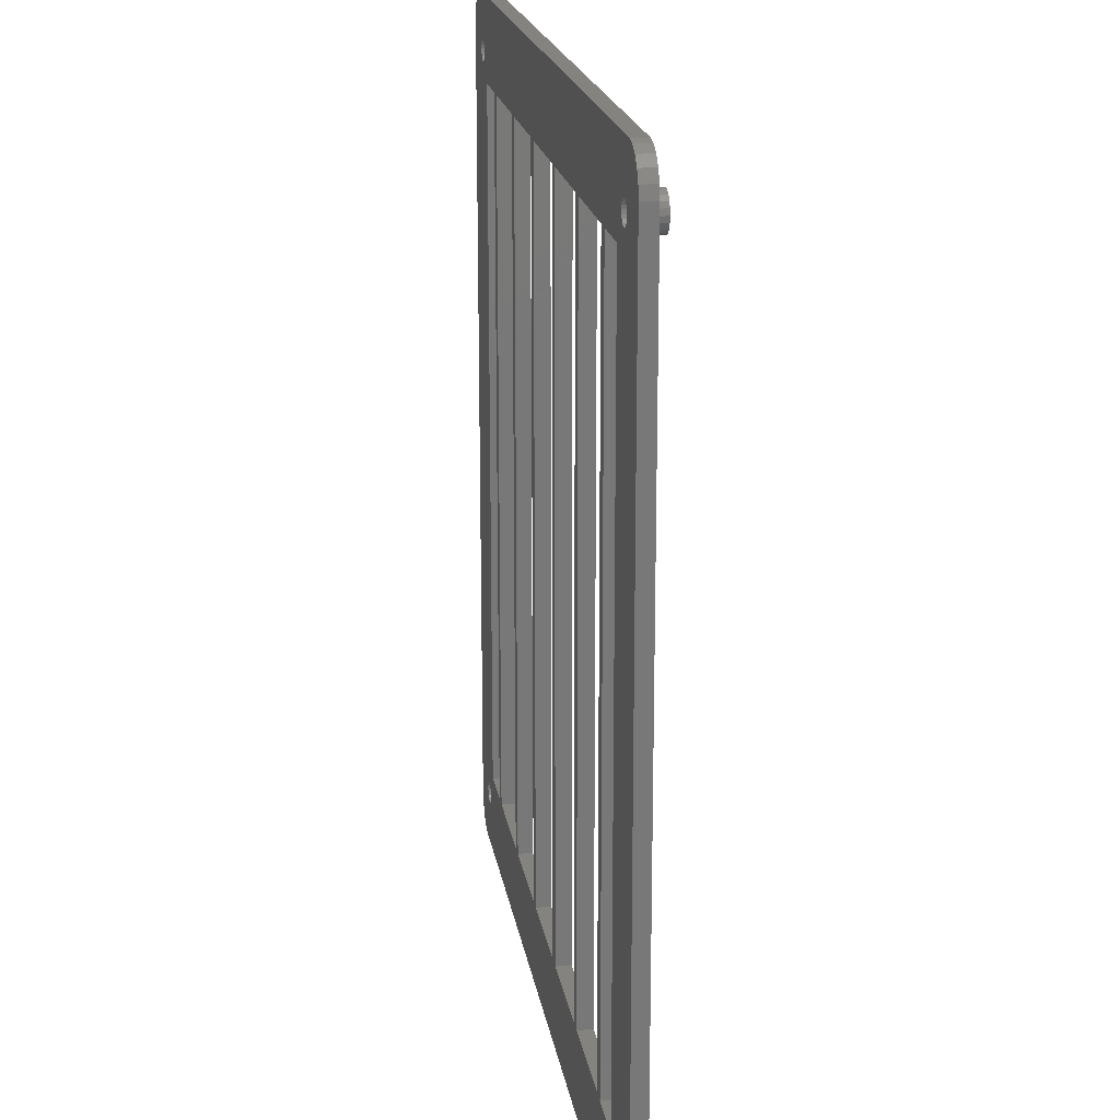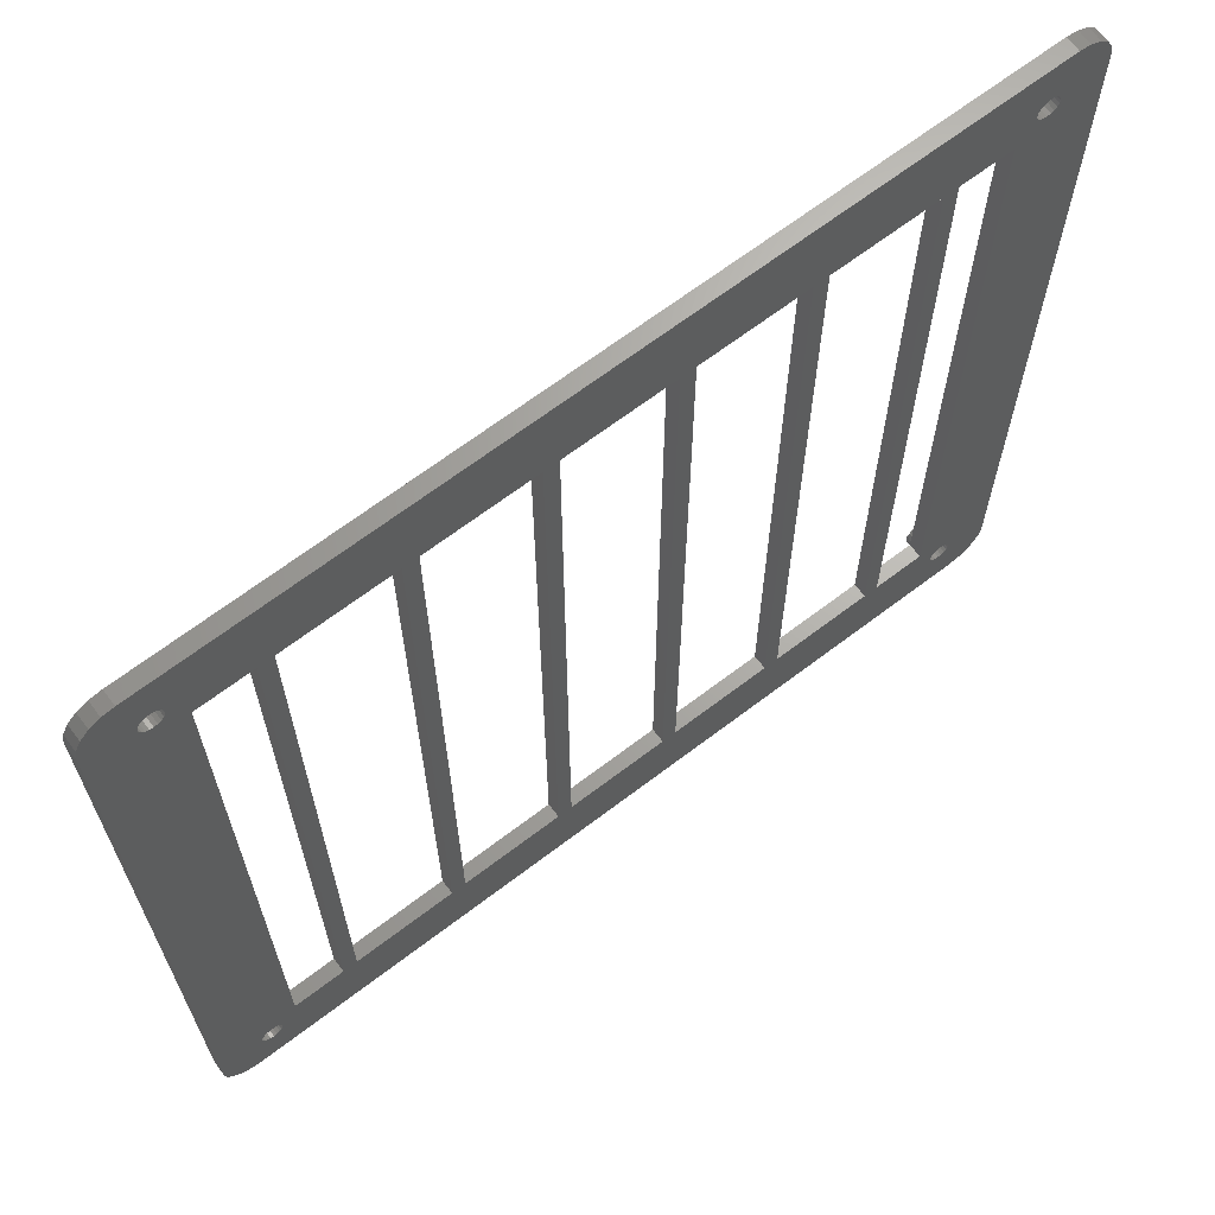
<metadata>
{"format":"stl","ext":"stl","renderer":"f3d","projection":"perspective","resolution":1024,"background":"white","views":[{"elev":18.8,"azim":-98.8,"up":"+Y"},{"elev":66.8,"azim":142.6,"up":"+Y"}]}
</metadata>
<code>
# stl→obj: 424 verts, 888 faces
v 8.382 8.714 0
v 11.25 11.25 0
v 8.714 8.382 0
v 11.25 108.8 0
v 8.927 112 0
v 9 112.5 0
v 7.964 8.927 0
v 8.714 111.6 0
v 7.5 9 0
v 8.382 111.3 0
v 7.036 8.927 0
v 7.964 111.1 0
v 7.5 111 0
v 7.036 111.1 0
v 6.618 8.714 0
v 6.618 111.3 0
v 0 5 0
v 6.286 8.382 0
v 6.073 7.964 0
v 0 115 0
v 6 7.5 0
v 6.286 111.6 0
v 113.4 8.714 0
v 120 5 0
v 113.7 8.382 0
v 120 115 0
v 113.9 112 0
v 114 112.5 0
v 113.7 111.6 0
v 113.4 111.3 0
v 113 8.927 0
v 113 111.1 0
v 108.8 11.25 0
v 112.5 9 0
v 112 8.927 0
v 108.8 108.8 0
v 111.6 8.714 0
v 112.5 111 0
v 111.3 8.382 0
v 112 111.1 0
v 111.1 7.964 0
v 111.6 111.3 0
v 111 7.5 0
v 111.3 111.6 0
v 113.7 6.618 0
v 119.8 3.455 0
v 113.9 7.964 0
v 114 7.5 0
v 119 2.061 0
v 117.9 0.9549 0
v 113.9 113 0
v 113.4 6.286 0
v 116.5 0.2447 0
v 113.7 113.4 0
v 115 0 0
v 119.8 116.5 0
v 119 117.9 0
v 113.9 7.036 0
v 113 6.073 0
v 112.5 6 0
v 112 6.073 0
v 111.6 6.286 0
v 111.3 6.618 0
v 111.1 112 0
v 101.6 11.25 0
v 111.1 7.036 0
v 99.62 11.25 0
v 101.6 108.8 0
v 85.38 11.25 0
v 83.38 11.25 0
v 85.38 108.8 0
v 69.12 11.25 0
v 67.12 11.25 0
v 69.12 108.8 0
v 52.88 11.25 0
v 50.88 11.25 0
v 52.88 108.8 0
v 5 0 0
v 36.62 11.25 0
v 34.62 11.25 0
v 36.62 108.8 0
v 20.38 11.25 0
v 18.38 11.25 0
v 20.38 108.8 0
v 8.714 6.618 0
v 8.927 7.964 0
v 9 7.5 0
v 8.927 7.036 0
v 8.382 6.286 0
v 7.964 6.073 0
v 0.9549 2.061 0
v 6.286 6.618 0
v 2.061 0.9549 0
v 6.618 6.286 0
v 3.455 0.2447 0
v 7.036 6.073 0
v 7.5 6 0
v 117.9 119 0
v 113.4 113.7 0
v 116.5 119.8 0
v 115 120 0
v 113 113.9 0
v 112.5 114 0
v 112 113.9 0
v 111.6 113.7 0
v 111.3 113.4 0
v 111 112.5 0
v 111.1 113 0
v 99.62 108.8 0
v 83.38 108.8 0
v 67.12 108.8 0
v 50.88 108.8 0
v 5 120 0
v 34.62 108.8 0
v 18.38 108.8 0
v 8.714 113.4 0
v 8.927 113 0
v 8.382 113.7 0
v 7.964 113.9 0
v 7.5 114 0
v 7.036 113.9 0
v 6.618 113.7 0
v 2.061 119 0
v 6.286 113.4 0
v 6.073 113 0
v 6 112.5 0
v 6.073 112 0
v 0.2447 3.455 0
v 0.2447 116.5 0
v 6.073 7.036 0
v 3.455 119.8 0
v 0.9549 117.9 0
v 8.852 110.6 2
v 11.25 108.8 2
v 9.361 111.1 2
v 11.25 11.25 2
v 9.687 8.211 2
v 9.8 7.5 2
v 8.211 110.3 2
v 9.361 8.852 2
v 7.5 110.2 2
v 8.852 9.361 2
v 6.789 110.3 2
v 8.211 9.687 2
v 7.5 9.8 2
v 6.789 9.687 2
v 6.148 110.6 2
v 6.148 9.361 2
v 0 115 2
v 5.639 111.1 2
v 5.313 111.8 2
v 0 5 2
v 5.2 112.5 2
v 5.639 8.852 2
v 113.9 110.6 2
v 120 115 2
v 114.4 111.1 2
v 120 5 2
v 114.7 8.211 2
v 114.8 7.5 2
v 114.4 8.852 2
v 113.9 9.361 2
v 113.2 110.3 2
v 113.2 9.687 2
v 108.8 108.8 2
v 112.5 110.2 2
v 111.8 110.3 2
v 108.8 11.25 2
v 111.1 110.6 2
v 112.5 9.8 2
v 110.6 111.1 2
v 111.8 9.687 2
v 110.3 111.8 2
v 111.1 9.361 2
v 110.2 112.5 2
v 110.6 8.852 2
v 114.4 113.9 2
v 119.8 116.5 2
v 114.7 111.8 2
v 114.8 112.5 2
v 119 117.9 2
v 117.9 119 2
v 114.7 6.789 2
v 113.9 114.4 2
v 116.5 119.8 2
v 114.4 6.148 2
v 115 120 2
v 119.8 3.455 2
v 119 2.061 2
v 114.7 113.2 2
v 113.2 114.7 2
v 112.5 114.8 2
v 111.8 114.7 2
v 111.1 114.4 2
v 99.62 108.8 2
v 110.3 8.211 2
v 101.6 108.8 2
v 110.3 113.2 2
v 110.6 113.9 2
v 101.6 11.25 2
v 85.38 108.8 2
v 83.38 108.8 2
v 85.38 11.25 2
v 69.12 108.8 2
v 67.12 108.8 2
v 69.12 11.25 2
v 52.88 108.8 2
v 50.88 108.8 2
v 52.88 11.25 2
v 5 120 2
v 36.62 108.8 2
v 34.62 108.8 2
v 36.62 11.25 2
v 20.38 108.8 2
v 18.38 108.8 2
v 20.38 11.25 2
v 8.852 114.4 2
v 9.687 111.8 2
v 9.8 112.5 2
v 9.687 113.2 2
v 9.361 113.9 2
v 8.211 114.7 2
v 0.9549 117.9 2
v 5.639 113.9 2
v 2.061 119 2
v 6.148 114.4 2
v 3.455 119.8 2
v 6.789 114.7 2
v 7.5 114.8 2
v 117.9 0.9549 2
v 113.9 5.639 2
v 116.5 0.2447 2
v 115 0 2
v 113.2 5.313 2
v 112.5 5.2 2
v 111.8 5.313 2
v 111.1 5.639 2
v 99.62 11.25 2
v 110.6 6.148 2
v 110.2 7.5 2
v 110.3 6.789 2
v 83.38 11.25 2
v 67.12 11.25 2
v 50.88 11.25 2
v 5 0 2
v 34.62 11.25 2
v 18.38 11.25 2
v 9.361 6.148 2
v 9.687 6.789 2
v 8.852 5.639 2
v 8.211 5.313 2
v 7.5 5.2 2
v 6.789 5.313 2
v 6.148 5.639 2
v 2.061 0.9549 2
v 5.639 6.148 2
v 5.313 6.789 2
v 5.2 7.5 2
v 5.313 8.211 2
v 0.2447 116.5 2
v 0.2447 3.455 2
v 5.313 113.2 2
v 3.455 0.2447 2
v 0.9549 2.061 2
v 114 112.5 4
v 114.8 112.5 4
v 114.7 113.2 4
v 113.9 113 4
v 114.4 113.9 4
v 114.7 111.8 4
v 113.9 112 4
v 113.7 113.4 4
v 113.9 114.4 4
v 113.4 113.7 4
v 113.2 114.7 4
v 113 113.9 4
v 112.5 114.8 4
v 112.5 114 4
v 112 113.9 4
v 111.8 114.7 4
v 111.6 113.7 4
v 111.1 114.4 4
v 111.3 113.4 4
v 110.6 113.9 4
v 111.1 113 4
v 110.3 113.2 4
v 114.4 111.1 4
v 113.7 111.6 4
v 113.9 110.6 4
v 113.4 111.3 4
v 113.2 110.3 4
v 113 111.1 4
v 112.5 111 4
v 112.5 110.2 4
v 112 111.1 4
v 111.8 110.3 4
v 111.6 111.3 4
v 111.1 110.6 4
v 111.3 111.6 4
v 110.6 111.1 4
v 111.1 112 4
v 110.3 111.8 4
v 111 112.5 4
v 110.2 112.5 4
v 9 112.5 4
v 9.8 112.5 4
v 9.687 113.2 4
v 8.927 113 4
v 9.361 113.9 4
v 9.687 111.8 4
v 8.927 112 4
v 8.714 113.4 4
v 8.852 114.4 4
v 8.382 113.7 4
v 8.211 114.7 4
v 7.964 113.9 4
v 7.5 114.8 4
v 7.5 114 4
v 7.036 113.9 4
v 6.789 114.7 4
v 6.618 113.7 4
v 6.148 114.4 4
v 6.286 113.4 4
v 5.639 113.9 4
v 6.073 113 4
v 5.313 113.2 4
v 9.361 111.1 4
v 8.714 111.6 4
v 8.852 110.6 4
v 8.382 111.3 4
v 8.211 110.3 4
v 7.964 111.1 4
v 7.5 111 4
v 7.5 110.2 4
v 7.036 111.1 4
v 6.789 110.3 4
v 6.618 111.3 4
v 6.148 110.6 4
v 6.286 111.6 4
v 5.639 111.1 4
v 6.073 112 4
v 5.313 111.8 4
v 6 112.5 4
v 5.2 112.5 4
v 9 7.5 4
v 9.8 7.5 4
v 9.687 8.211 4
v 8.927 7.964 4
v 9.361 8.852 4
v 9.687 6.789 4
v 8.927 7.036 4
v 8.714 8.382 4
v 8.852 9.361 4
v 8.382 8.714 4
v 8.211 9.687 4
v 7.964 8.927 4
v 7.5 9.8 4
v 7.5 9 4
v 7.036 8.927 4
v 6.789 9.687 4
v 6.618 8.714 4
v 6.148 9.361 4
v 6.286 8.382 4
v 5.639 8.852 4
v 6.073 7.964 4
v 5.313 8.211 4
v 9.361 6.148 4
v 8.714 6.618 4
v 8.852 5.639 4
v 8.382 6.286 4
v 8.211 5.313 4
v 7.964 6.073 4
v 7.5 6 4
v 7.5 5.2 4
v 7.036 6.073 4
v 6.789 5.313 4
v 6.618 6.286 4
v 6.148 5.639 4
v 6.286 6.618 4
v 5.639 6.148 4
v 6.073 7.036 4
v 5.313 6.789 4
v 6 7.5 4
v 5.2 7.5 4
v 114 7.5 4
v 114.8 7.5 4
v 114.7 8.211 4
v 113.9 7.964 4
v 114.4 8.852 4
v 114.7 6.789 4
v 113.9 7.036 4
v 113.7 8.382 4
v 113.9 9.361 4
v 113.4 8.714 4
v 113.2 9.687 4
v 113 8.927 4
v 112.5 9.8 4
v 112.5 9 4
v 112 8.927 4
v 111.8 9.687 4
v 111.6 8.714 4
v 111.1 9.361 4
v 111.3 8.382 4
v 110.6 8.852 4
v 111.1 7.964 4
v 110.3 8.211 4
v 114.4 6.148 4
v 113.7 6.618 4
v 113.9 5.639 4
v 113.4 6.286 4
v 113.2 5.313 4
v 113 6.073 4
v 112.5 6 4
v 112.5 5.2 4
v 112 6.073 4
v 111.8 5.313 4
v 111.6 6.286 4
v 111.1 5.639 4
v 111.3 6.618 4
v 110.6 6.148 4
v 111.1 7.036 4
v 110.3 6.789 4
v 111 7.5 4
v 110.2 7.5 4
f 1 2 3
f 4 5 6
f 7 2 1
f 4 8 5
f 9 2 7
f 4 10 8
f 11 2 9
f 4 12 10
f 2 11 4
f 4 13 12
f 14 4 11
f 4 14 13
f 15 14 11
f 15 16 14
f 17 15 18
f 15 17 16
f 17 18 19
f 20 16 17
f 17 19 21
f 16 20 22
f 23 24 25
f 26 27 28
f 24 23 26
f 26 29 27
f 30 26 23
f 26 30 29
f 31 30 23
f 31 32 30
f 33 31 34
f 31 33 32
f 33 34 35
f 36 32 33
f 33 35 37
f 32 36 38
f 33 37 39
f 38 36 40
f 33 39 41
f 40 36 42
f 33 41 43
f 42 36 44
f 45 24 46
f 47 24 48
f 45 46 49
f 25 24 47
f 45 49 50
f 51 26 28
f 52 50 53
f 54 26 51
f 52 53 55
f 26 54 56
f 56 54 57
f 24 58 48
f 24 45 58
f 50 52 45
f 55 59 52
f 55 60 59
f 55 61 60
f 55 62 61
f 55 63 62
f 44 36 64
f 65 43 66
f 65 66 63
f 43 65 33
f 67 63 55
f 65 67 68
f 63 67 65
f 55 69 67
f 69 70 71
f 55 70 69
f 55 72 70
f 72 73 74
f 55 73 72
f 55 75 73
f 75 76 77
f 78 75 55
f 75 78 76
f 79 80 81
f 76 78 79
f 79 78 80
f 82 83 84
f 80 78 82
f 85 82 78
f 86 2 87
f 87 83 88
f 83 87 2
f 83 85 88
f 82 85 83
f 85 78 89
f 89 78 90
f 91 92 93
f 94 93 92
f 93 94 95
f 95 94 78
f 96 78 94
f 97 78 96
f 90 78 97
f 57 54 98
f 99 98 54
f 98 99 100
f 100 99 101
f 102 101 99
f 103 101 102
f 104 101 103
f 105 101 104
f 106 101 105
f 64 36 107
f 68 107 36
f 107 68 108
f 108 68 106
f 109 106 68
f 109 68 67
f 106 109 101
f 71 101 109
f 110 71 70
f 110 101 71
f 74 101 110
f 111 74 73
f 111 101 74
f 77 101 111
f 112 77 76
f 113 77 112
f 113 112 81
f 114 81 80
f 113 81 114
f 113 114 84
f 115 84 83
f 116 84 115
f 6 115 4
f 3 2 86
f 115 6 117
f 116 115 117
f 84 116 113
f 113 116 118
f 113 118 119
f 113 119 120
f 77 113 101
f 121 113 120
f 122 113 121
f 123 122 124
f 20 124 125
f 20 125 126
f 22 20 127
f 128 92 91
f 127 20 126
f 17 92 128
f 124 20 129
f 92 17 130
f 122 131 113
f 130 17 21
f 122 123 131
f 124 132 123
f 124 129 132
f 133 134 135
f 136 137 138
f 139 134 133
f 136 140 137
f 141 134 139
f 136 142 140
f 143 134 141
f 136 144 142
f 134 143 136
f 136 145 144
f 146 136 143
f 136 146 145
f 147 146 143
f 147 148 146
f 149 147 150
f 147 149 148
f 149 150 151
f 152 148 149
f 149 151 153
f 148 152 154
f 155 156 157
f 158 159 160
f 156 155 158
f 158 161 159
f 162 158 155
f 158 162 161
f 163 162 155
f 163 164 162
f 165 163 166
f 163 165 164
f 165 166 167
f 168 164 165
f 165 167 169
f 164 168 170
f 165 169 171
f 170 168 172
f 165 171 173
f 172 168 174
f 165 173 175
f 174 168 176
f 177 156 178
f 179 156 180
f 177 178 181
f 157 156 179
f 177 181 182
f 183 158 160
f 184 182 185
f 186 158 183
f 184 185 187
f 158 186 188
f 188 186 189
f 156 190 180
f 156 177 190
f 182 184 177
f 187 191 184
f 187 192 191
f 187 193 192
f 187 194 193
f 195 194 187
f 176 168 196
f 197 175 198
f 175 197 165
f 199 197 198
f 194 195 199
f 197 195 200
f 199 195 197
f 187 201 195
f 201 202 203
f 187 202 201
f 187 204 202
f 204 205 206
f 187 205 204
f 187 207 205
f 207 208 209
f 210 207 187
f 207 210 208
f 211 212 213
f 208 210 211
f 211 210 212
f 214 215 216
f 212 210 214
f 217 214 210
f 218 134 219
f 219 215 220
f 215 219 134
f 215 221 220
f 214 221 215
f 214 217 221
f 217 210 222
f 223 224 225
f 226 225 224
f 225 226 227
f 227 226 210
f 228 210 226
f 229 210 228
f 222 210 229
f 189 186 230
f 231 230 186
f 230 231 232
f 232 231 233
f 234 233 231
f 235 233 234
f 236 233 235
f 237 233 236
f 238 237 239
f 196 168 240
f 200 240 168
f 240 200 241
f 200 239 241
f 238 239 200
f 238 200 195
f 237 238 233
f 203 233 238
f 242 203 202
f 242 233 203
f 206 233 242
f 243 206 205
f 243 233 206
f 209 233 243
f 244 209 208
f 245 209 244
f 245 244 213
f 246 213 212
f 245 213 246
f 245 246 216
f 247 216 215
f 248 216 247
f 138 247 136
f 135 134 218
f 247 138 249
f 248 247 249
f 250 216 248
f 216 250 245
f 245 250 251
f 245 251 252
f 209 245 233
f 253 245 252
f 254 245 253
f 255 254 256
f 152 256 257
f 152 257 258
f 154 152 259
f 260 224 223
f 259 152 258
f 149 224 260
f 256 152 261
f 224 149 262
f 254 263 245
f 262 149 153
f 254 255 263
f 256 264 255
f 256 261 264
f 53 230 232
f 230 53 50
f 230 49 189
f 49 230 50
f 189 46 188
f 46 189 49
f 188 24 158
f 24 188 46
f 158 26 156
f 26 158 24
f 156 56 178
f 56 156 26
f 178 57 181
f 57 178 56
f 181 98 182
f 98 181 57
f 98 185 182
f 185 98 100
f 100 187 185
f 187 100 101
f 101 210 187
f 210 101 113
f 113 227 210
f 227 113 131
f 131 225 227
f 225 131 123
f 132 225 123
f 225 132 223
f 129 223 132
f 223 129 260
f 20 260 129
f 260 20 149
f 17 149 20
f 149 17 152
f 128 152 17
f 152 128 261
f 91 261 128
f 261 91 264
f 93 264 91
f 264 93 255
f 93 263 255
f 263 93 95
f 95 245 263
f 245 95 78
f 78 233 245
f 233 78 55
f 55 232 233
f 232 55 53
f 200 68 197
f 68 200 65
f 68 165 197
f 165 68 36
f 33 165 36
f 165 33 168
f 33 200 168
f 200 33 65
f 203 71 201
f 71 203 69
f 71 195 201
f 195 71 109
f 67 195 109
f 195 67 238
f 67 203 238
f 203 67 69
f 206 74 204
f 74 206 72
f 74 202 204
f 202 74 110
f 70 202 110
f 202 70 242
f 70 206 242
f 206 70 72
f 209 77 207
f 77 209 75
f 77 205 207
f 205 77 111
f 73 205 111
f 205 73 243
f 73 209 243
f 209 73 75
f 213 81 211
f 81 213 79
f 81 208 211
f 208 81 112
f 76 208 112
f 208 76 244
f 76 213 244
f 213 76 79
f 216 84 214
f 84 216 82
f 84 212 214
f 212 84 114
f 80 212 114
f 212 80 246
f 80 216 246
f 216 80 82
f 136 4 134
f 4 136 2
f 4 215 134
f 215 4 115
f 83 215 115
f 215 83 247
f 83 136 247
f 136 83 2
f 265 266 267
f 268 267 269
f 266 265 270
f 271 270 265
f 267 268 265
f 272 269 273
f 269 272 268
f 273 274 272
f 275 274 273
f 275 276 274
f 277 276 275
f 277 278 276
f 277 279 278
f 280 279 277
f 280 281 279
f 282 281 280
f 281 282 283
f 284 283 282
f 283 284 285
f 286 285 284
f 270 271 287
f 288 287 271
f 287 288 289
f 290 289 288
f 290 291 289
f 292 291 290
f 293 291 292
f 293 294 291
f 295 294 293
f 295 296 294
f 297 296 295
f 298 297 299
f 297 298 296
f 300 299 301
f 302 301 303
f 285 286 303
f 299 300 298
f 304 303 286
f 301 302 300
f 303 304 302
f 305 306 307
f 308 307 309
f 306 305 310
f 311 310 305
f 307 308 305
f 312 309 313
f 309 312 308
f 313 314 312
f 315 314 313
f 315 316 314
f 317 316 315
f 317 318 316
f 317 319 318
f 320 319 317
f 320 321 319
f 322 321 320
f 321 322 323
f 324 323 322
f 323 324 325
f 326 325 324
f 310 311 327
f 328 327 311
f 327 328 329
f 330 329 328
f 330 331 329
f 332 331 330
f 333 331 332
f 333 334 331
f 335 334 333
f 335 336 334
f 337 336 335
f 338 337 339
f 337 338 336
f 340 339 341
f 342 341 343
f 325 326 343
f 339 340 338
f 344 343 326
f 341 342 340
f 343 344 342
f 345 346 347
f 348 347 349
f 346 345 350
f 351 350 345
f 347 348 345
f 352 349 353
f 349 352 348
f 353 354 352
f 355 354 353
f 355 356 354
f 357 356 355
f 357 358 356
f 357 359 358
f 360 359 357
f 360 361 359
f 362 361 360
f 361 362 363
f 364 363 362
f 363 364 365
f 366 365 364
f 350 351 367
f 368 367 351
f 367 368 369
f 370 369 368
f 370 371 369
f 372 371 370
f 373 371 372
f 373 374 371
f 375 374 373
f 375 376 374
f 377 376 375
f 378 377 379
f 377 378 376
f 380 379 381
f 382 381 383
f 365 366 383
f 379 380 378
f 384 383 366
f 381 382 380
f 383 384 382
f 385 386 387
f 388 387 389
f 386 385 390
f 391 390 385
f 387 388 385
f 392 389 393
f 389 392 388
f 393 394 392
f 395 394 393
f 395 396 394
f 397 396 395
f 397 398 396
f 397 399 398
f 400 399 397
f 400 401 399
f 402 401 400
f 401 402 403
f 404 403 402
f 403 404 405
f 406 405 404
f 390 391 407
f 408 407 391
f 407 408 409
f 410 409 408
f 410 411 409
f 412 411 410
f 413 411 412
f 413 414 411
f 415 414 413
f 415 416 414
f 417 416 415
f 418 417 419
f 417 418 416
f 420 419 421
f 422 421 423
f 405 406 423
f 419 420 418
f 424 423 406
f 421 422 420
f 423 424 422
f 163 289 291
f 289 163 155
f 289 157 287
f 157 289 155
f 287 179 270
f 179 287 157
f 270 180 266
f 180 270 179
f 266 190 267
f 190 266 180
f 267 177 269
f 177 267 190
f 269 184 273
f 184 269 177
f 184 275 273
f 275 184 191
f 191 277 275
f 277 191 192
f 192 280 277
f 280 192 193
f 193 282 280
f 282 193 194
f 199 282 194
f 282 199 284
f 198 284 199
f 284 198 286
f 175 286 198
f 286 175 304
f 173 304 175
f 304 173 302
f 171 302 173
f 302 171 300
f 169 300 171
f 300 169 298
f 169 296 298
f 296 169 167
f 167 294 296
f 294 167 166
f 166 291 294
f 291 166 163
f 139 329 331
f 329 139 133
f 329 135 327
f 135 329 133
f 327 218 310
f 218 327 135
f 310 219 306
f 219 310 218
f 306 220 307
f 220 306 219
f 307 221 309
f 221 307 220
f 309 217 313
f 217 309 221
f 217 315 313
f 315 217 222
f 222 317 315
f 317 222 229
f 229 320 317
f 320 229 228
f 228 322 320
f 322 228 226
f 224 322 226
f 322 224 324
f 262 324 224
f 324 262 326
f 153 326 262
f 326 153 344
f 151 344 153
f 344 151 342
f 150 342 151
f 342 150 340
f 147 340 150
f 340 147 338
f 147 336 338
f 336 147 143
f 143 334 336
f 334 143 141
f 141 331 334
f 331 141 139
f 251 369 371
f 369 251 250
f 369 248 367
f 248 369 250
f 367 249 350
f 249 367 248
f 350 138 346
f 138 350 249
f 346 137 347
f 137 346 138
f 347 140 349
f 140 347 137
f 349 142 353
f 142 349 140
f 142 355 353
f 355 142 144
f 144 357 355
f 357 144 145
f 145 360 357
f 360 145 146
f 146 362 360
f 362 146 148
f 154 362 148
f 362 154 364
f 259 364 154
f 364 259 366
f 258 366 259
f 366 258 384
f 257 384 258
f 384 257 382
f 256 382 257
f 382 256 380
f 254 380 256
f 380 254 378
f 254 376 378
f 376 254 253
f 253 374 376
f 374 253 252
f 252 371 374
f 371 252 251
f 234 409 411
f 409 234 231
f 409 186 407
f 186 409 231
f 407 183 390
f 183 407 186
f 390 160 386
f 160 390 183
f 386 159 387
f 159 386 160
f 387 161 389
f 161 387 159
f 389 162 393
f 162 389 161
f 162 395 393
f 395 162 164
f 164 397 395
f 397 164 170
f 170 400 397
f 400 170 172
f 172 402 400
f 402 172 174
f 176 402 174
f 402 176 404
f 196 404 176
f 404 196 406
f 240 406 196
f 406 240 424
f 241 424 240
f 424 241 422
f 239 422 241
f 422 239 420
f 237 420 239
f 420 237 418
f 237 416 418
f 416 237 236
f 236 414 416
f 414 236 235
f 235 411 414
f 411 235 234
f 30 292 290
f 292 30 32
f 30 288 29
f 288 30 290
f 29 271 27
f 271 29 288
f 27 265 28
f 265 27 271
f 28 268 51
f 268 28 265
f 51 272 54
f 272 51 268
f 54 274 99
f 274 54 272
f 102 274 276
f 274 102 99
f 103 276 278
f 276 103 102
f 104 278 279
f 278 104 103
f 105 279 281
f 279 105 104
f 283 105 281
f 105 283 106
f 285 106 283
f 106 285 108
f 303 108 285
f 108 303 107
f 301 107 303
f 107 301 64
f 299 64 301
f 64 299 44
f 297 44 299
f 44 297 42
f 40 297 295
f 297 40 42
f 38 295 293
f 295 38 40
f 32 293 292
f 293 32 38
f 10 332 330
f 332 10 12
f 10 328 8
f 328 10 330
f 8 311 5
f 311 8 328
f 5 305 6
f 305 5 311
f 6 308 117
f 308 6 305
f 117 312 116
f 312 117 308
f 116 314 118
f 314 116 312
f 119 314 316
f 314 119 118
f 120 316 318
f 316 120 119
f 121 318 319
f 318 121 120
f 122 319 321
f 319 122 121
f 323 122 321
f 122 323 124
f 325 124 323
f 124 325 125
f 343 125 325
f 125 343 126
f 341 126 343
f 126 341 127
f 339 127 341
f 127 339 22
f 337 22 339
f 22 337 16
f 14 337 335
f 337 14 16
f 13 335 333
f 335 13 14
f 12 333 332
f 333 12 13
f 89 372 370
f 372 89 90
f 89 368 85
f 368 89 370
f 85 351 88
f 351 85 368
f 88 345 87
f 345 88 351
f 87 348 86
f 348 87 345
f 86 352 3
f 352 86 348
f 3 354 1
f 354 3 352
f 7 354 356
f 354 7 1
f 9 356 358
f 356 9 7
f 11 358 359
f 358 11 9
f 15 359 361
f 359 15 11
f 363 15 361
f 15 363 18
f 365 18 363
f 18 365 19
f 383 19 365
f 19 383 21
f 381 21 383
f 21 381 130
f 379 130 381
f 130 379 92
f 377 92 379
f 92 377 94
f 96 377 375
f 377 96 94
f 97 375 373
f 375 97 96
f 90 373 372
f 373 90 97
f 52 412 410
f 412 52 59
f 52 408 45
f 408 52 410
f 45 391 58
f 391 45 408
f 58 385 48
f 385 58 391
f 48 388 47
f 388 48 385
f 47 392 25
f 392 47 388
f 25 394 23
f 394 25 392
f 31 394 396
f 394 31 23
f 34 396 398
f 396 34 31
f 35 398 399
f 398 35 34
f 37 399 401
f 399 37 35
f 403 37 401
f 37 403 39
f 405 39 403
f 39 405 41
f 423 41 405
f 41 423 43
f 421 43 423
f 43 421 66
f 419 66 421
f 66 419 63
f 417 63 419
f 63 417 62
f 61 417 415
f 417 61 62
f 60 415 413
f 415 60 61
f 59 413 412
f 413 59 60

</code>
